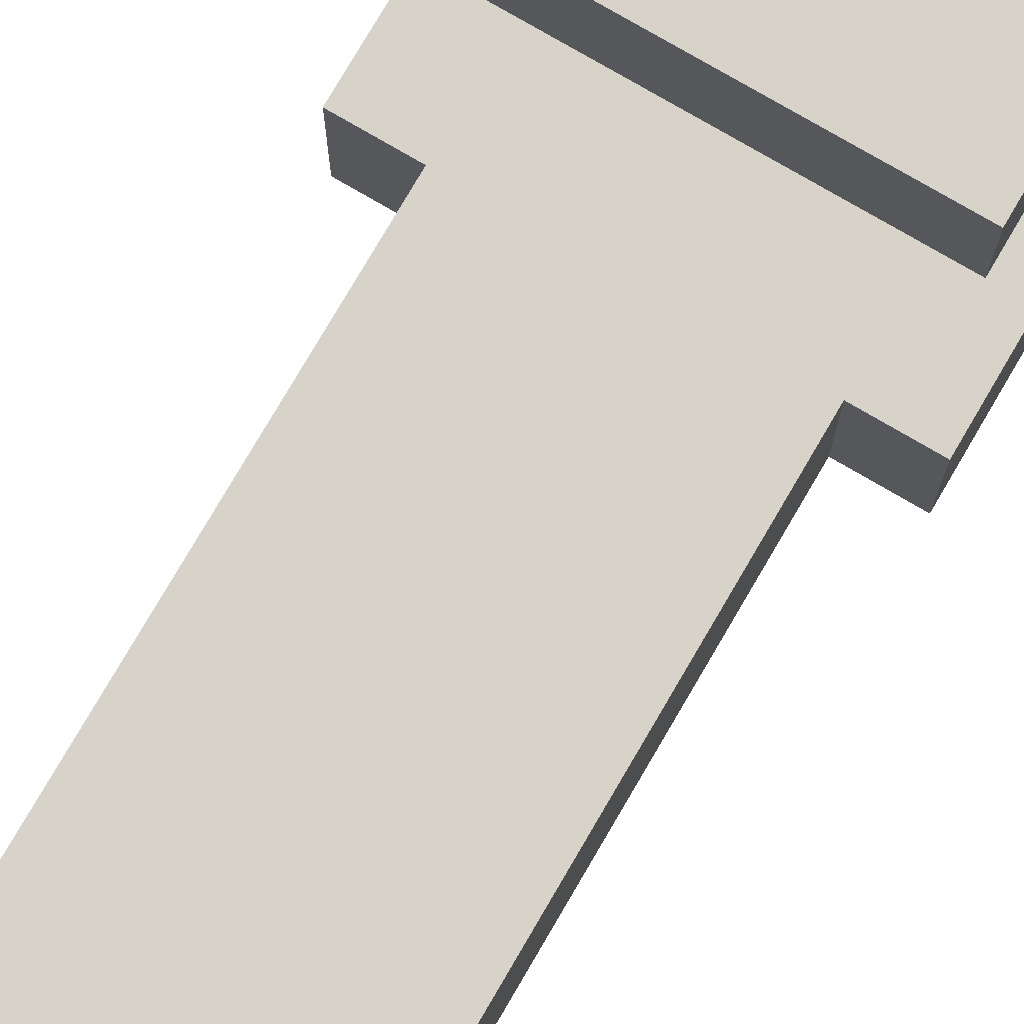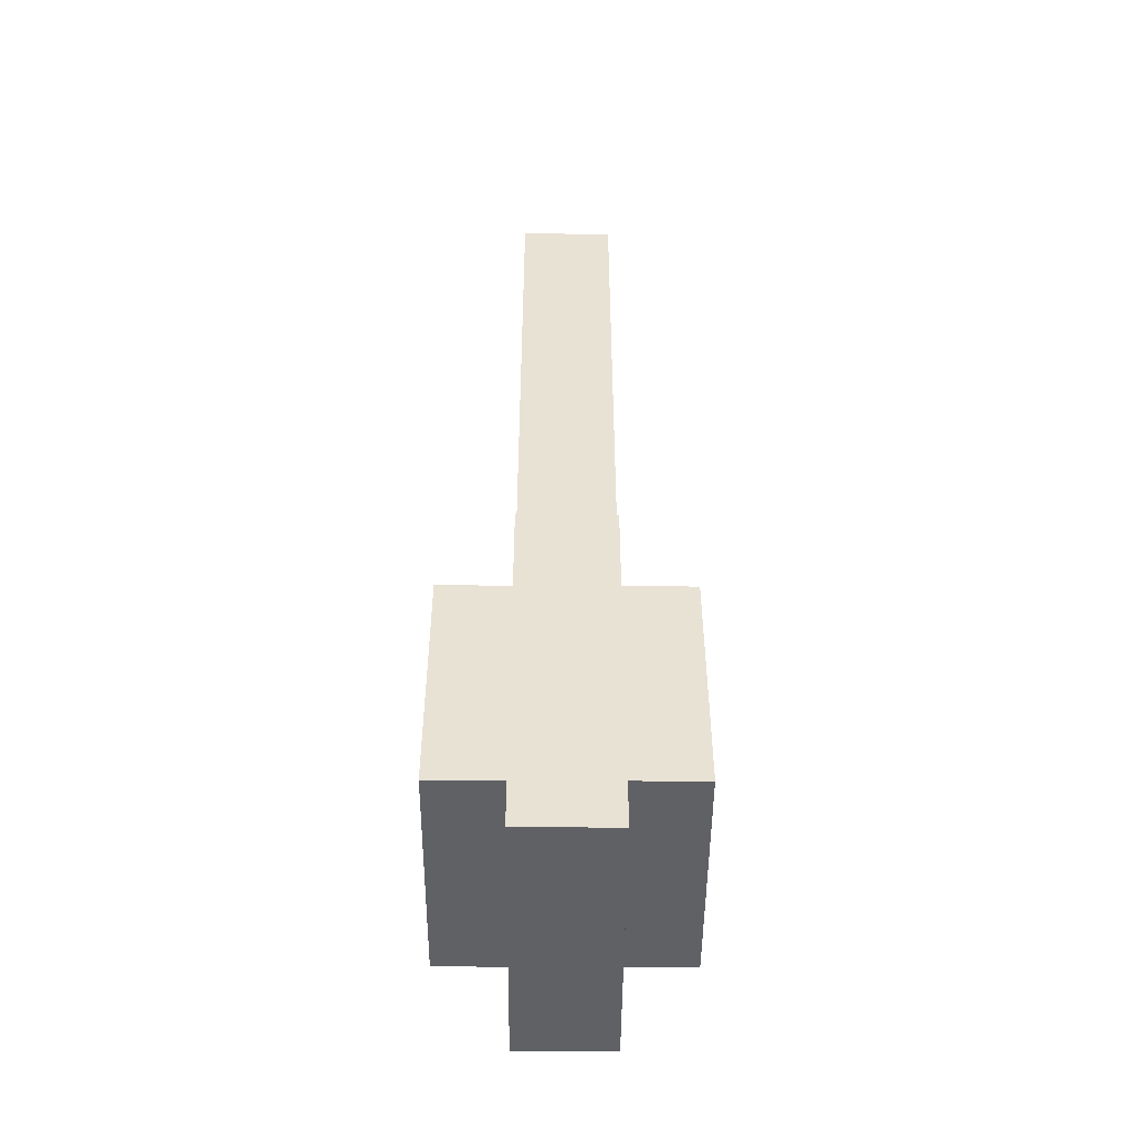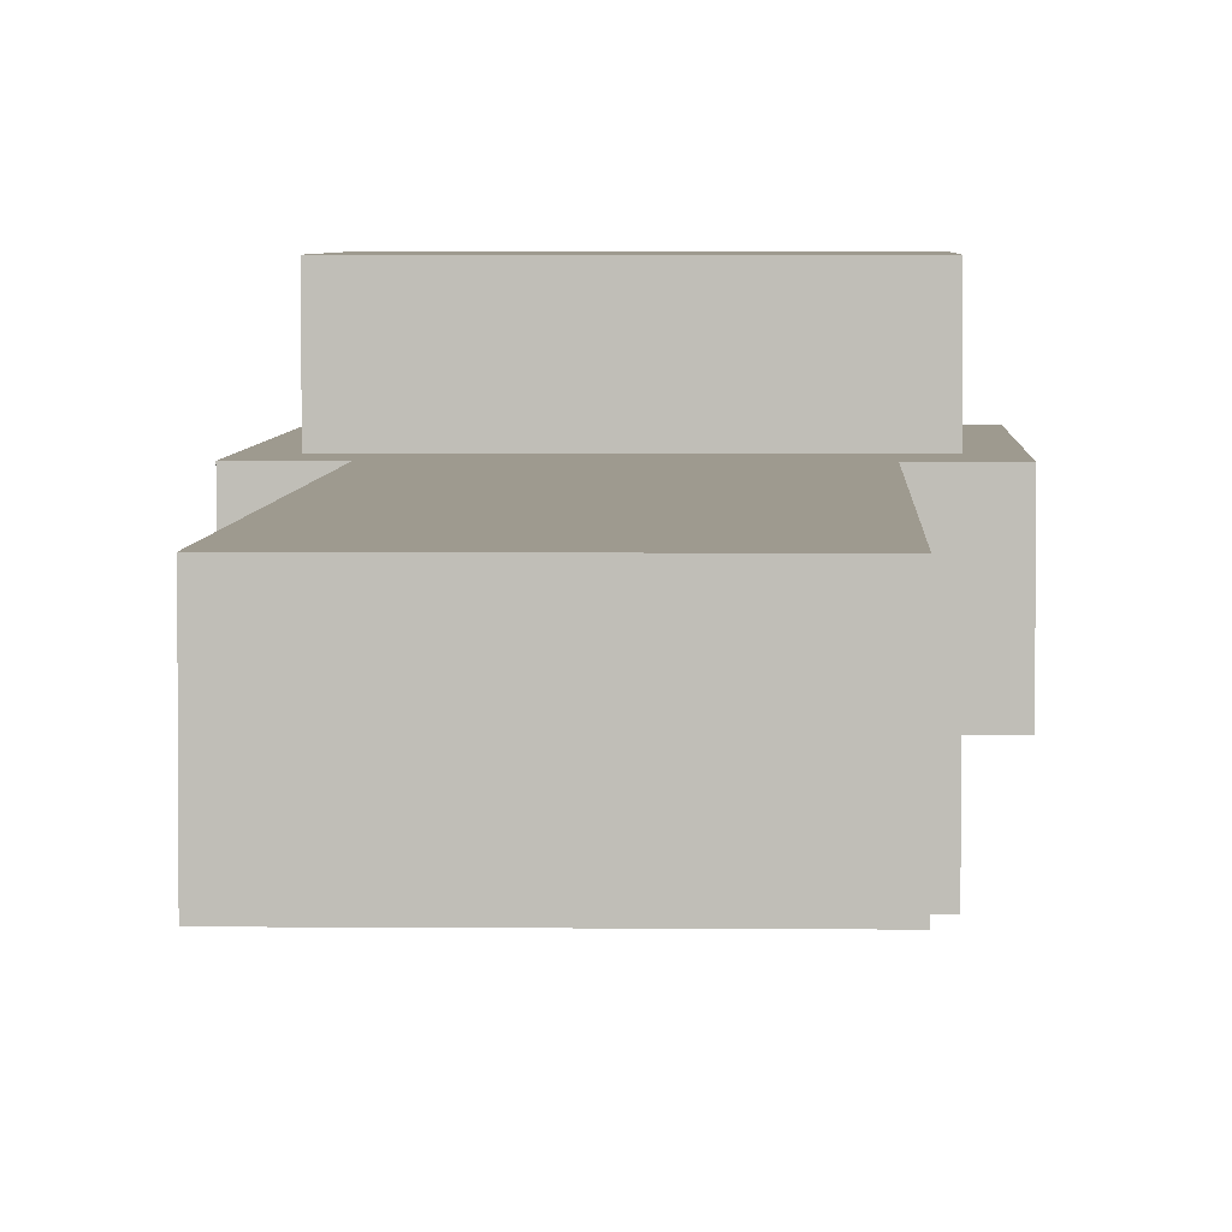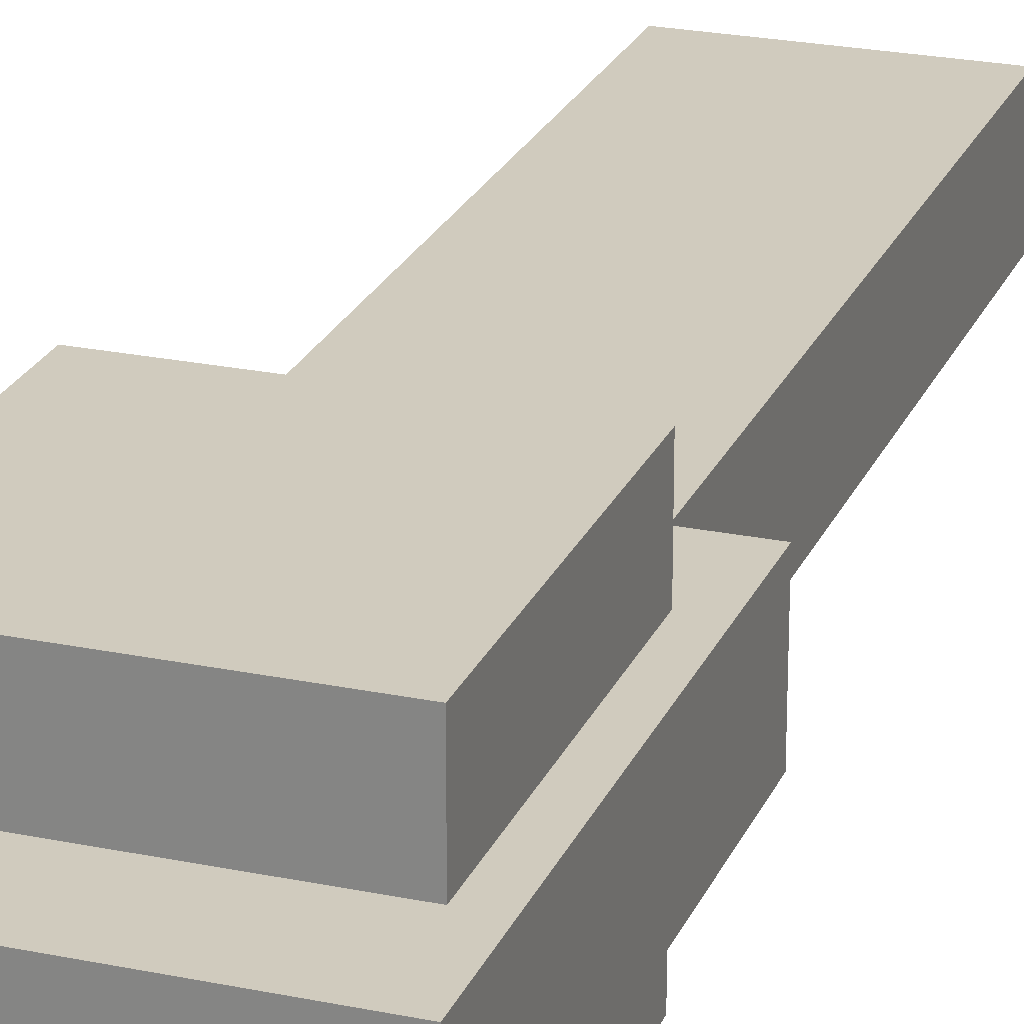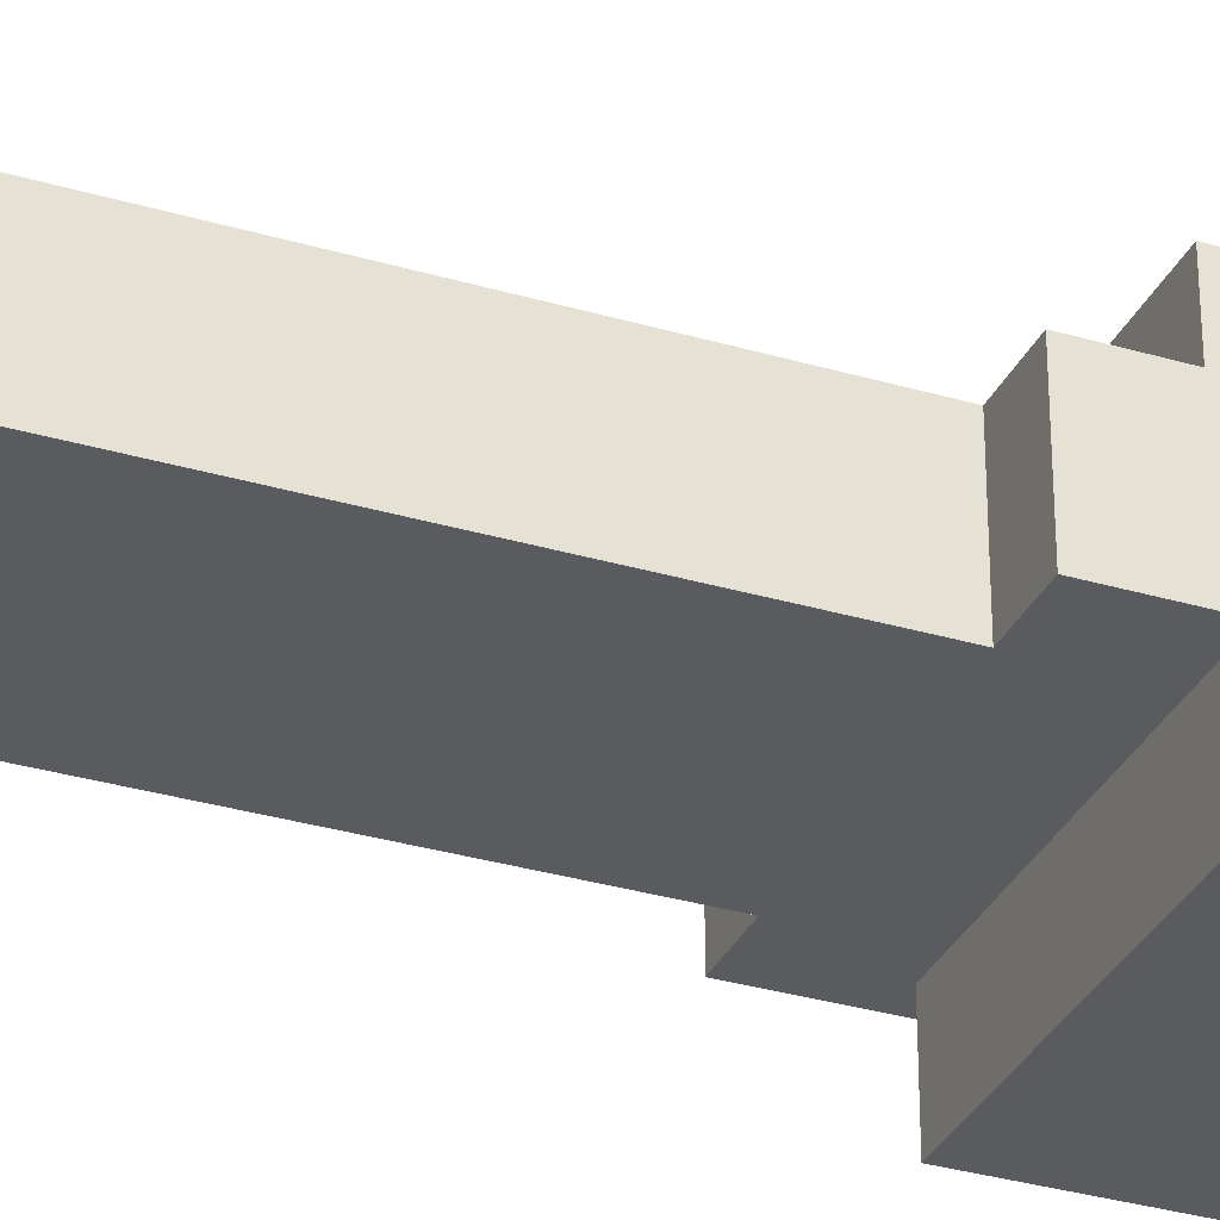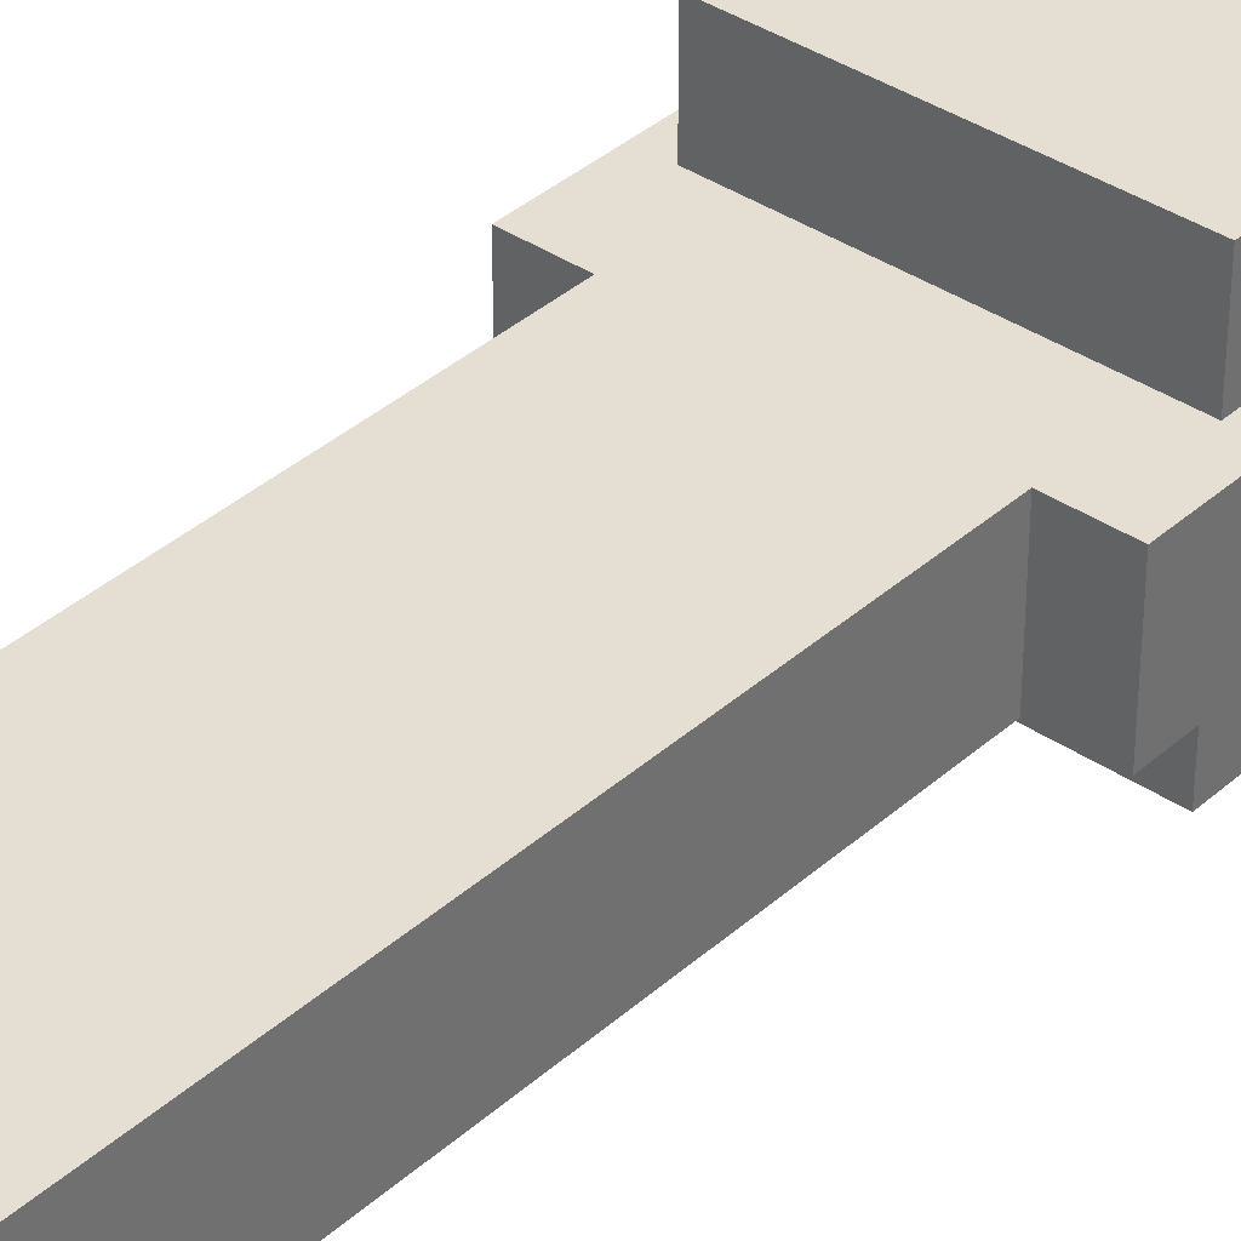
<metadata>
{"format":"obj","ext":"obj","renderer":"f3d","projection":"perspective","resolution":1024,"background":"white","views":[{"elev":77.2,"azim":30.3,"up":"+Y"},{"elev":-49.5,"azim":89.6,"up":"+Z"},{"elev":3.8,"azim":1.9,"up":"+Y"},{"elev":23.6,"azim":-160.8,"up":"+Y"},{"elev":-32.5,"azim":67.7,"up":"+Y"},{"elev":37.0,"azim":41.2,"up":"+Y"}]}
</metadata>
<code>
o Cube
v 1 1 -1
v 1 -1 -1
v 1 1 1
v 1 -1 1
v -1 1 -1
v -1 -1 -1
v -1 1 1
v -1 -1 1
f 1 5 7 3
f 4 3 7 8
f 8 7 5 6
f 6 2 4 8
f 2 1 3 4
f 6 5 1 2
o speedometer_needle
v 0.8 -0.4 6.4
v 0.8 0.4 1.6
v 0.8 0.4 6.4
v 0.8 -0.4 1.6
v -0.8 0.4 6.4
v -0.8 -0.4 6.4
v -1.2 -0.4 -1.6
v 1.2 0.4 -1.6
v 1.2 -0.4 -1.6
v -1.2 0.4 -1.6
v -0.8 -0.4 1.6
v -0.8 0.4 1.6
v 1.2 0.4 1.6
v -1.2 0.4 1.6
v -1.2 -0.4 1.6
v 1.2 -0.4 1.6
f 9 10 11
f 10 9 12
f 13 9 11
f 9 13 14
f 15 16 17
f 16 15 18
f 19 13 20
f 13 19 14
f 16 10 21
f 10 16 20
f 18 20 16
f 20 18 22
f 10 13 11
f 13 10 20
f 15 19 23
f 19 15 12
f 17 12 15
f 12 17 24
f 19 9 14
f 9 19 12
f 24 16 21
f 16 24 17
f 22 19 20
f 19 22 23
f 10 24 21
f 24 10 12
f 15 22 18
f 22 15 23

</code>
